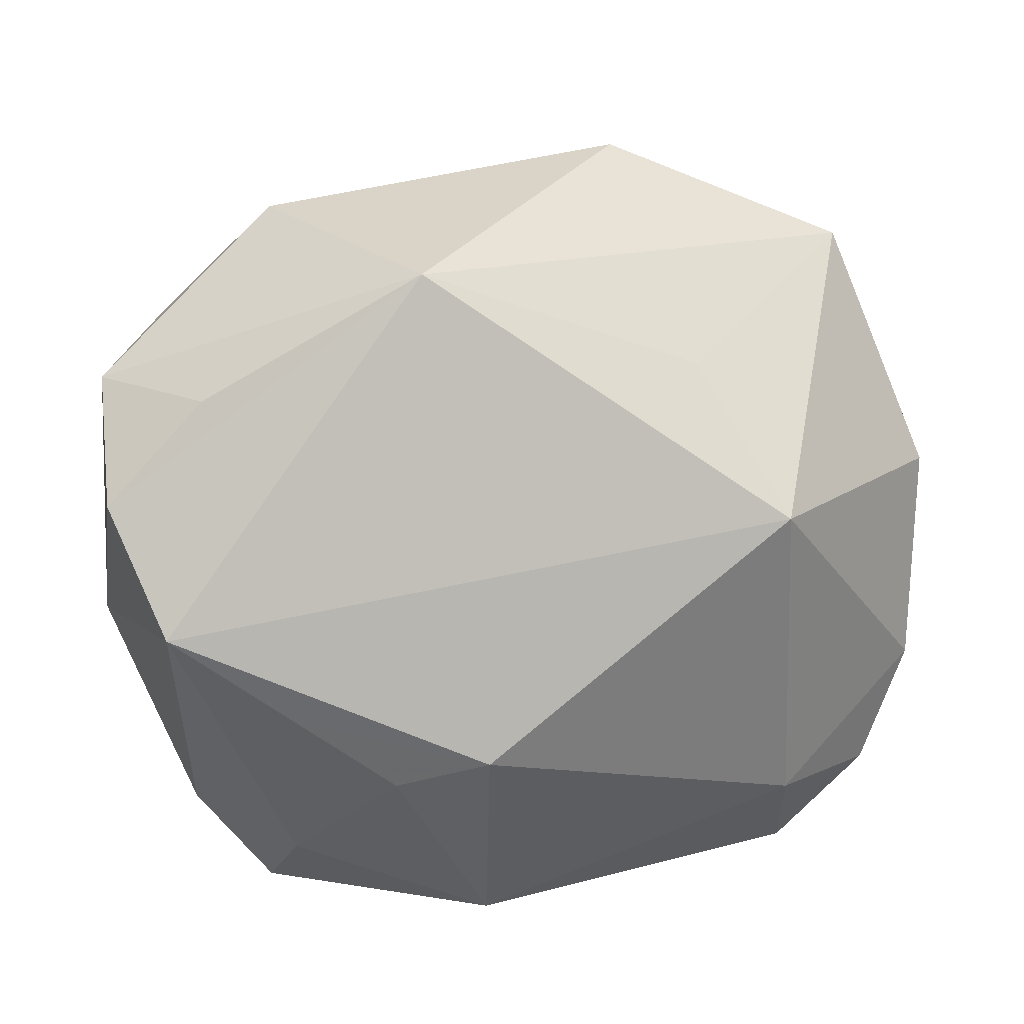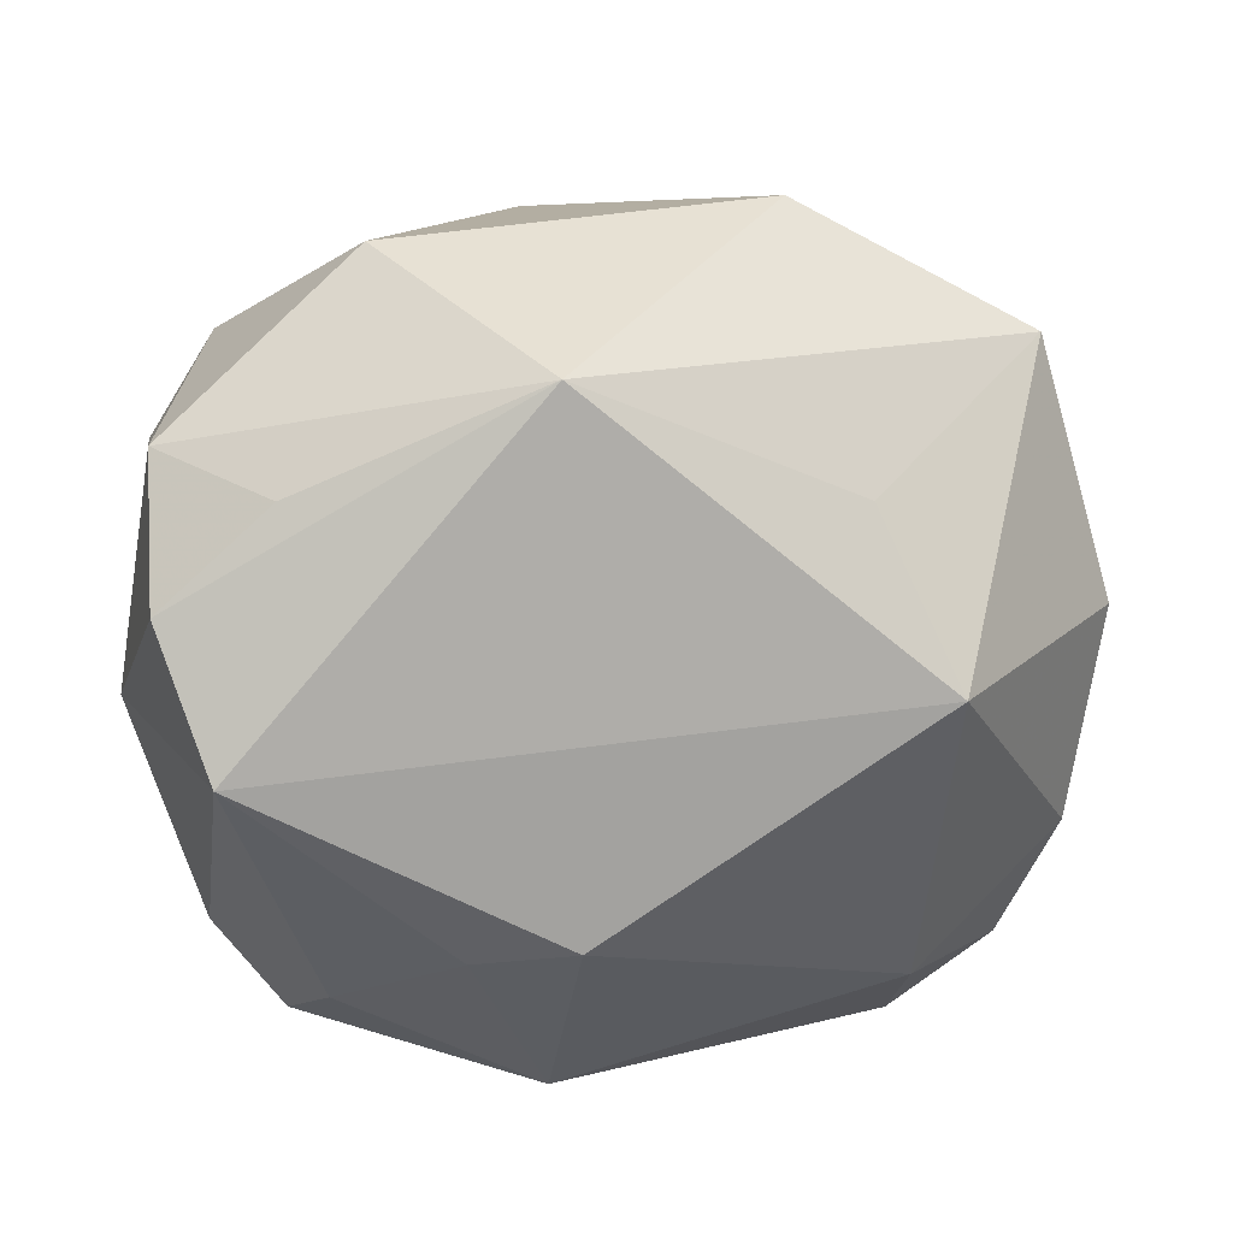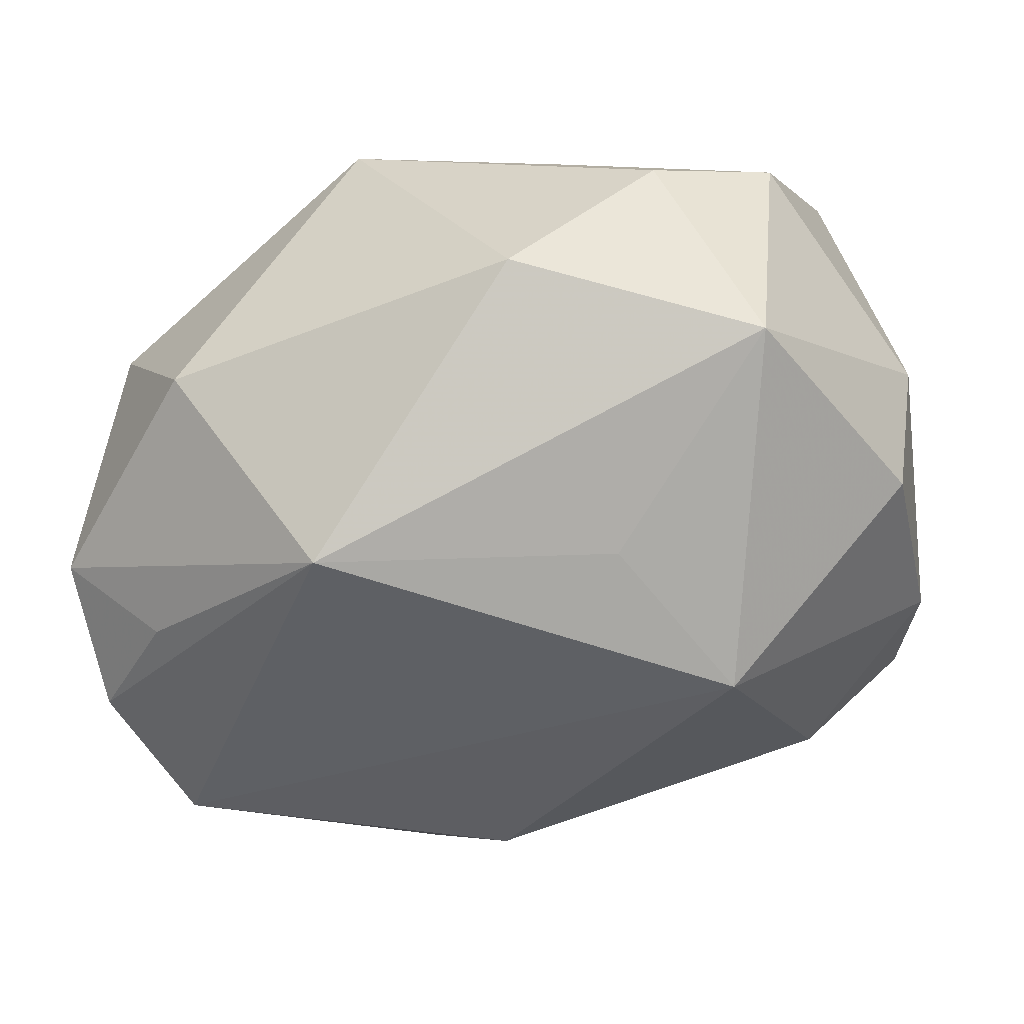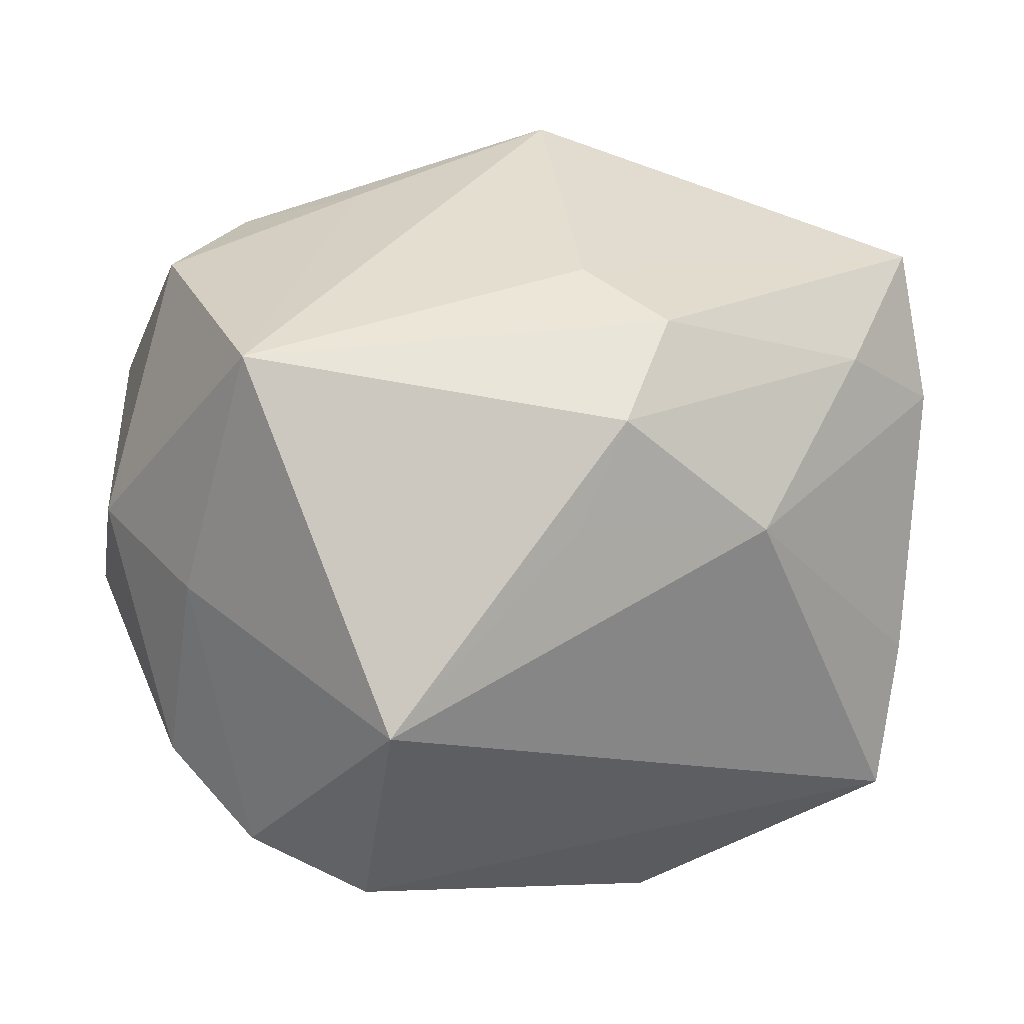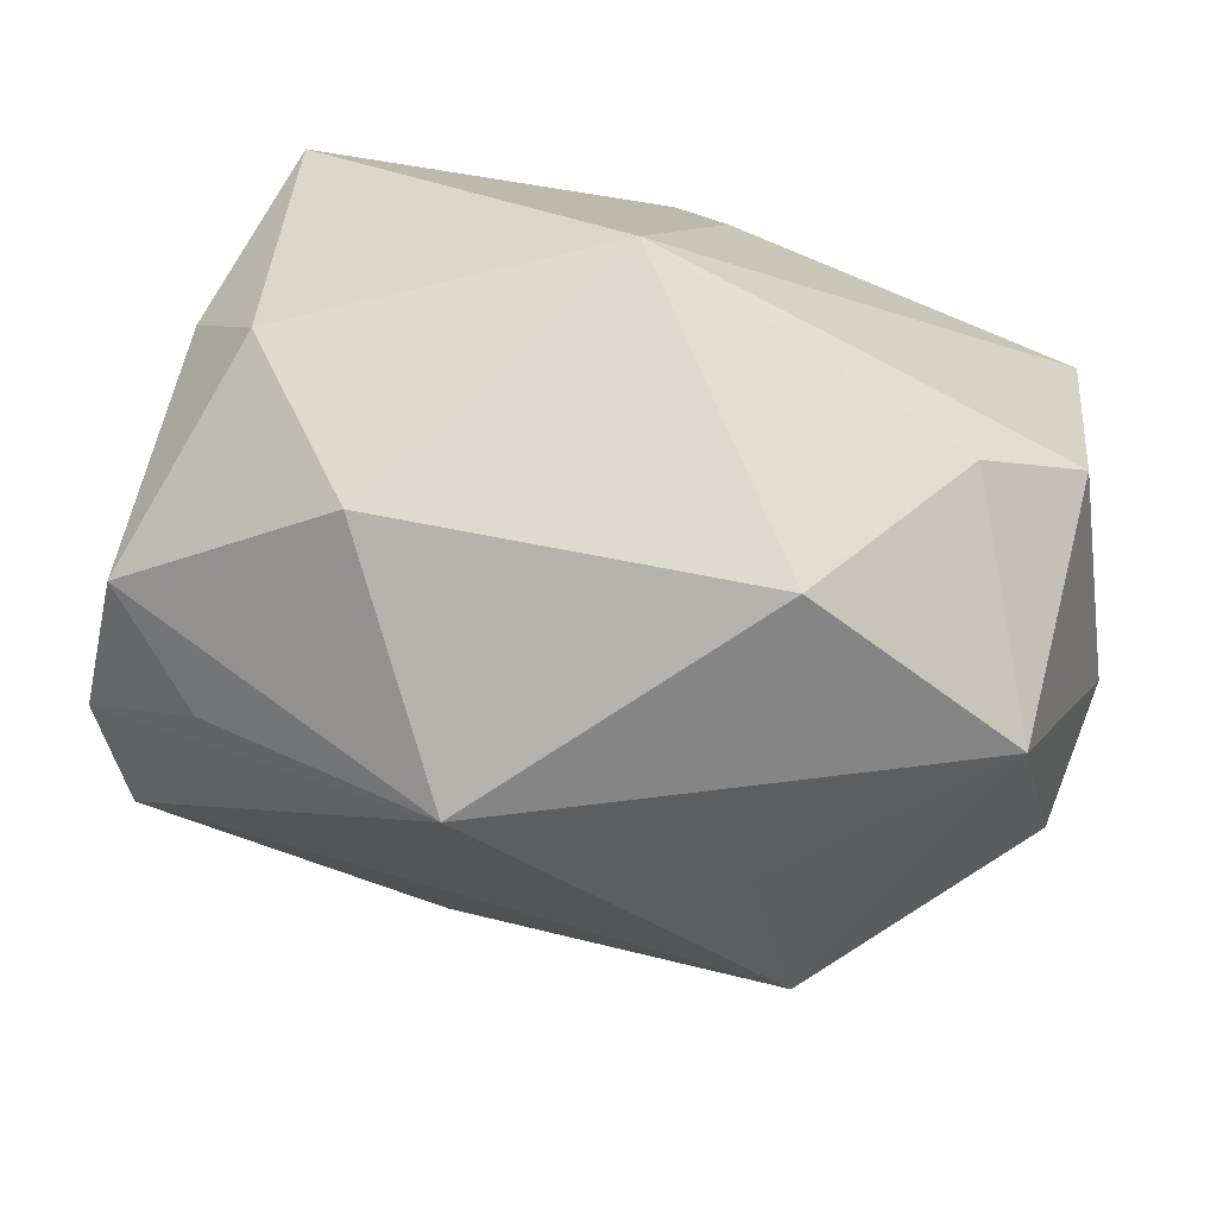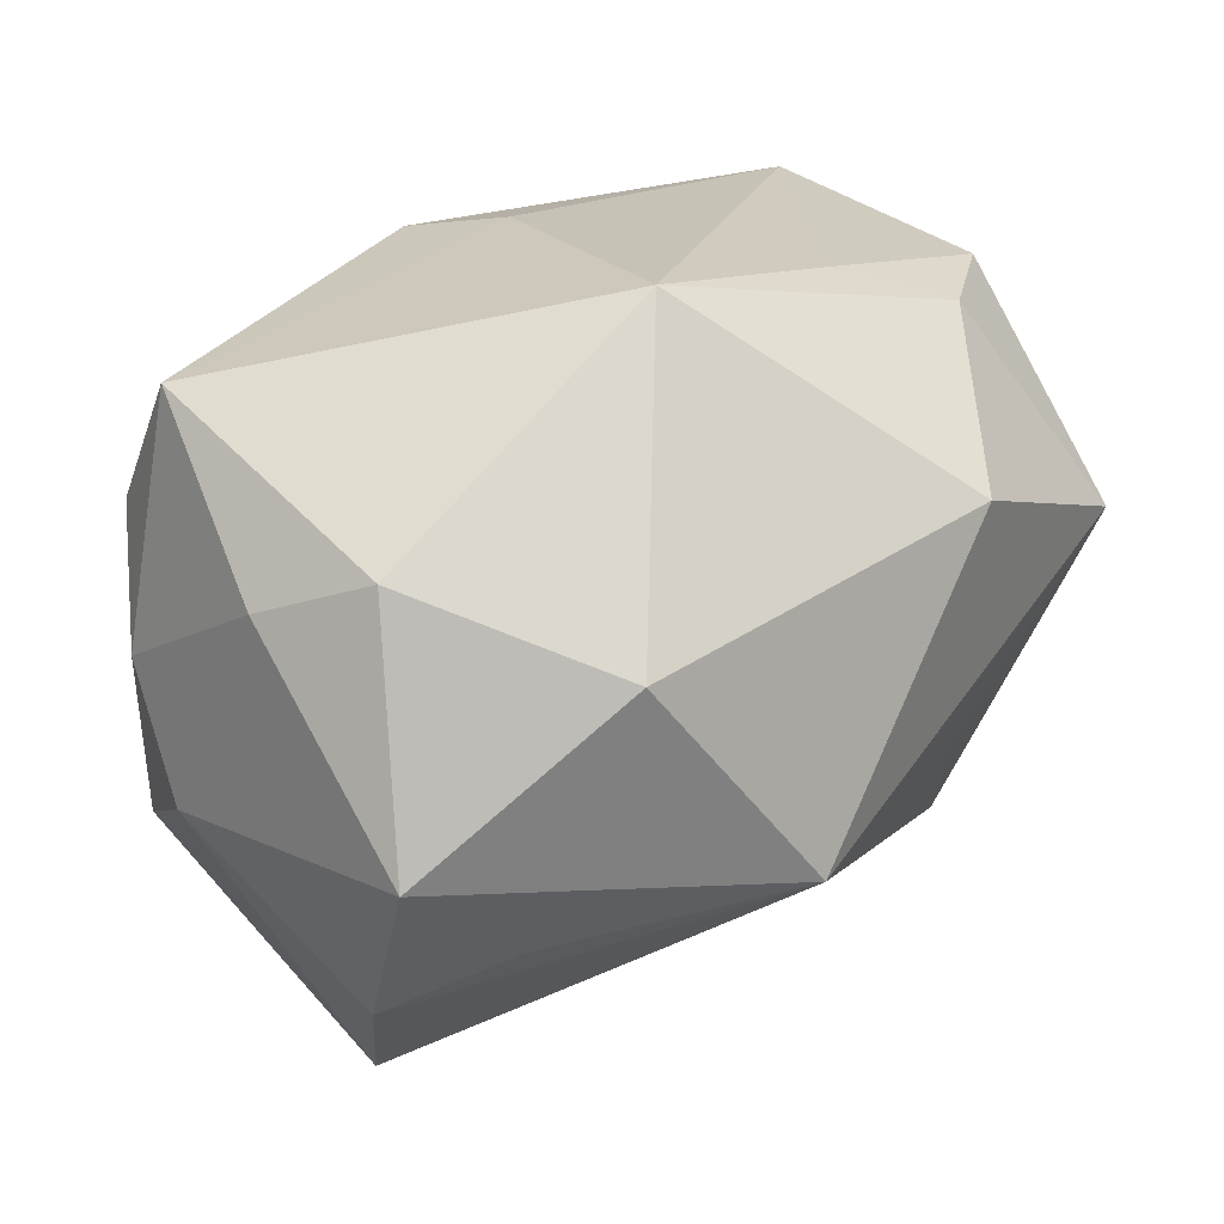
<metadata>
{"format":"obj","ext":"obj","renderer":"f3d","projection":"perspective","resolution":1024,"background":"white","views":[{"elev":-54.0,"azim":-1.6,"up":"+Z"},{"elev":-45.6,"azim":-8.4,"up":"+Z"},{"elev":-11.6,"azim":15.1,"up":"+Z"},{"elev":35.9,"azim":155.1,"up":"+Z"},{"elev":-73.4,"azim":-22.6,"up":"+Y"},{"elev":19.3,"azim":-42.5,"up":"+Z"}]}
</metadata>
<code>
v 0.01362 0.01571 0.002277
v -0.01481 -0.00377 -0.01522
v -0.01923 0.002389 -0.005061
v 0.02013 -0.002092 0.00441
v 0.003764 0.01341 0.0086
v -0.01776 -0.007568 -0.01054
v 0.01997 -0.005013 -0.001465
v -0.004733 0.003399 -0.01636
v 0.01406 0.01301 -0.008831
v -0.01487 0.01096 -0.00912
v -0.009676 0.0107 -0.01282
v -0.01267 -0.0137 -0.002972
v 0.01457 -0.007383 0.01316
v 0.01255 -0.008017 -0.01089
v -0.01713 -0.007801 0.006093
v -0.01937 -0.00311 0.004295
v -0.002866 0.008319 0.01435
v -0.01145 -0.01546 0.002944
v -0.000488 0.01229 -0.01499
v 0.01369 0.00718 -0.01168
v -0.005027 -0.009065 0.01511
v 0.01849 0.004191 0.003812
v -0.0113 0.01571 -0.009625
v 0.01522 0.00445 0.01511
v 0.01792 0.008835 -0.007544
v -0.004007 -0.01728 -0.006139
v 0.0153 -0.01439 0.003675
v -0.0008764 0.003964 0.01511
v 0.008373 -0.01264 -0.005503
v -0.004901 0.01425 0.006427
v 0.009761 -0.01083 0.01253
v -0.01863 -0.01051 -0.00449
v -0.01748 0.007483 0.005874
v -0.01373 0.01295 -0.004108
v -0.01367 -0.01155 -0.007905
v -0.0005458 0.001562 -0.01686
v 0.004625 -0.01719 0.006774
v 0.000957 0.01199 0.01242
v -0.01275 0.008316 0.009731
v -0.01819 0.003522 0.01134
v -0.009198 0.0002223 -0.01586
v -0.01914 0.005132 0.0004313
v 0.01982 0.003713 -0.005489
v 0.004913 -0.00824 0.01416
f 13 27 4
f 4 27 7
f 24 13 4
f 24 1 38
f 24 44 13
f 24 28 21
f 21 44 24
f 31 44 21
f 27 13 31
f 13 44 31
f 26 27 37
f 37 18 26
f 27 31 37
f 21 18 37
f 37 31 21
f 6 2 26
f 3 2 6
f 15 18 21
f 1 23 30
f 11 23 19
f 10 2 3
f 10 11 2
f 23 11 10
f 14 7 27
f 26 2 14
f 22 24 4
f 1 24 22
f 22 25 1
f 26 18 12
f 32 15 16
f 32 16 3
f 3 6 32
f 18 15 32
f 32 12 18
f 26 12 32
f 38 1 5
f 5 30 38
f 1 30 5
f 1 25 9
f 19 23 9
f 9 23 1
f 29 27 26
f 26 14 29
f 29 14 27
f 7 14 43
f 4 7 43
f 43 22 4
f 25 22 43
f 8 11 19
f 19 9 20
f 20 9 25
f 25 43 20
f 20 43 14
f 17 24 38
f 28 24 17
f 35 6 26
f 26 32 35
f 35 32 6
f 36 8 19
f 19 20 36
f 36 20 14
f 36 14 2
f 23 10 34
f 34 30 23
f 34 33 30
f 42 10 3
f 3 16 42
f 42 34 10
f 33 34 42
f 30 33 39
f 38 30 39
f 39 17 38
f 41 36 2
f 8 36 41
f 2 11 41
f 11 8 41
f 40 39 33
f 40 42 16
f 33 42 40
f 16 15 40
f 40 15 21
f 17 39 40
f 21 28 40
f 28 17 40

</code>
